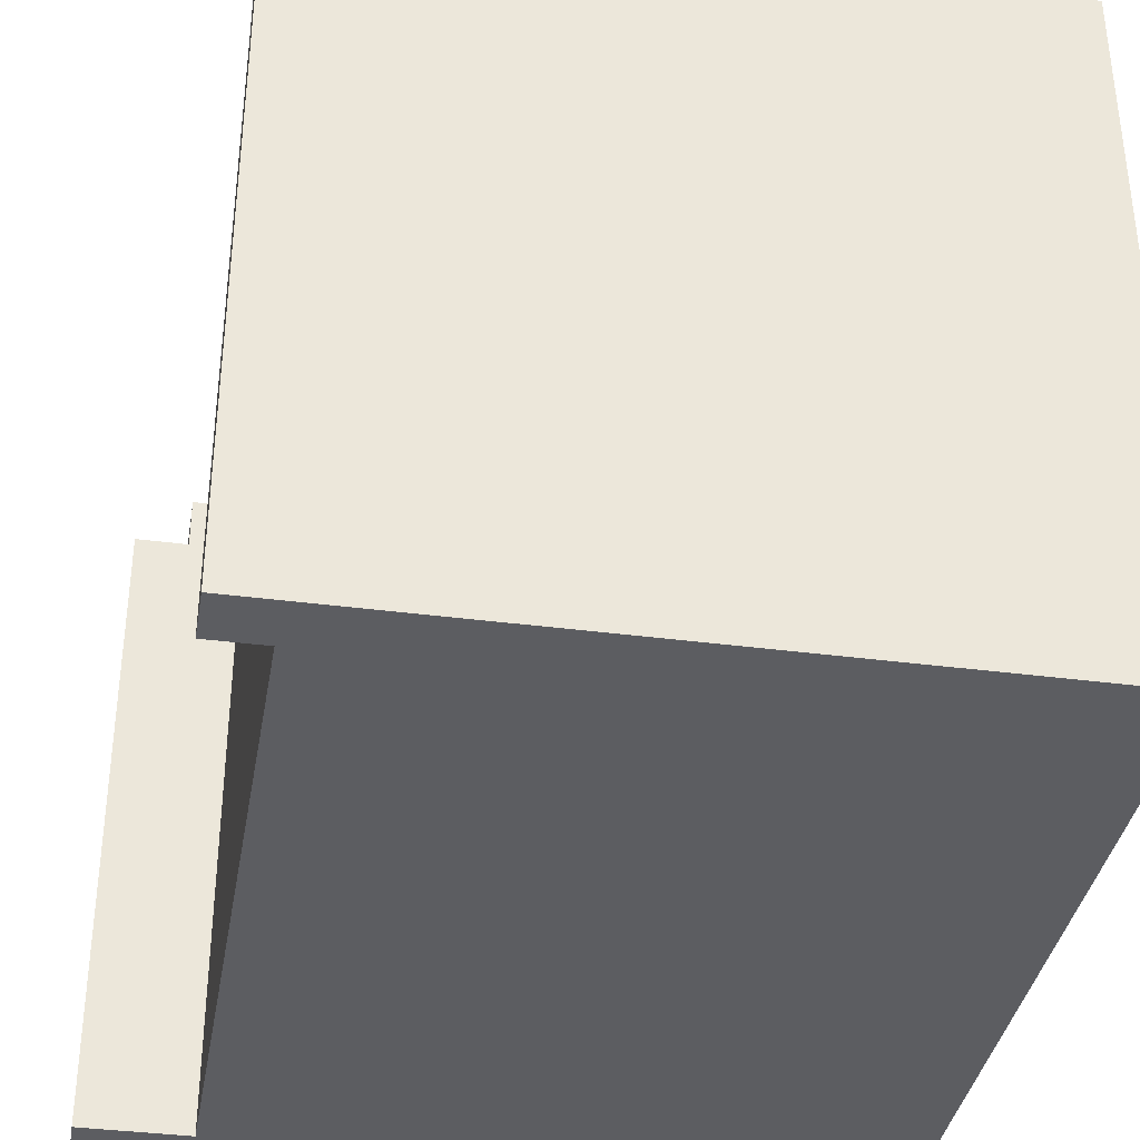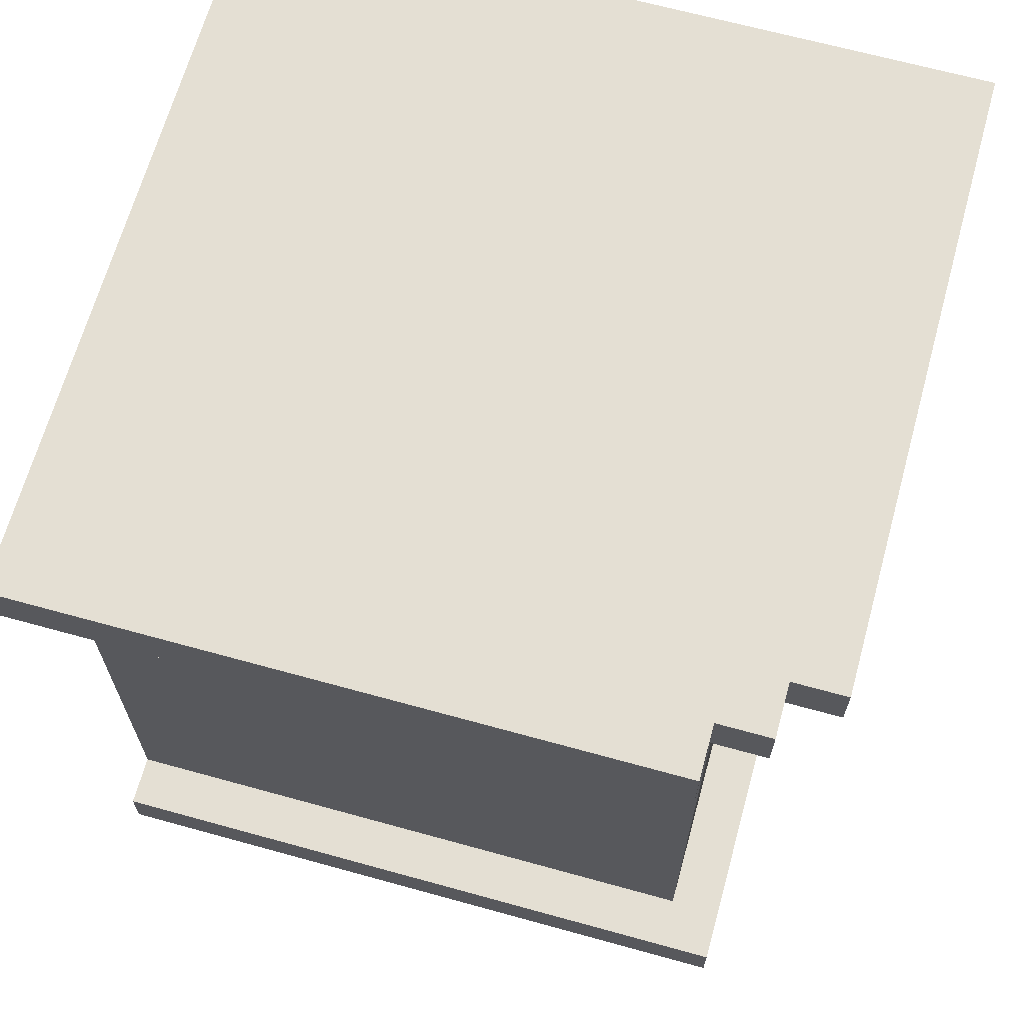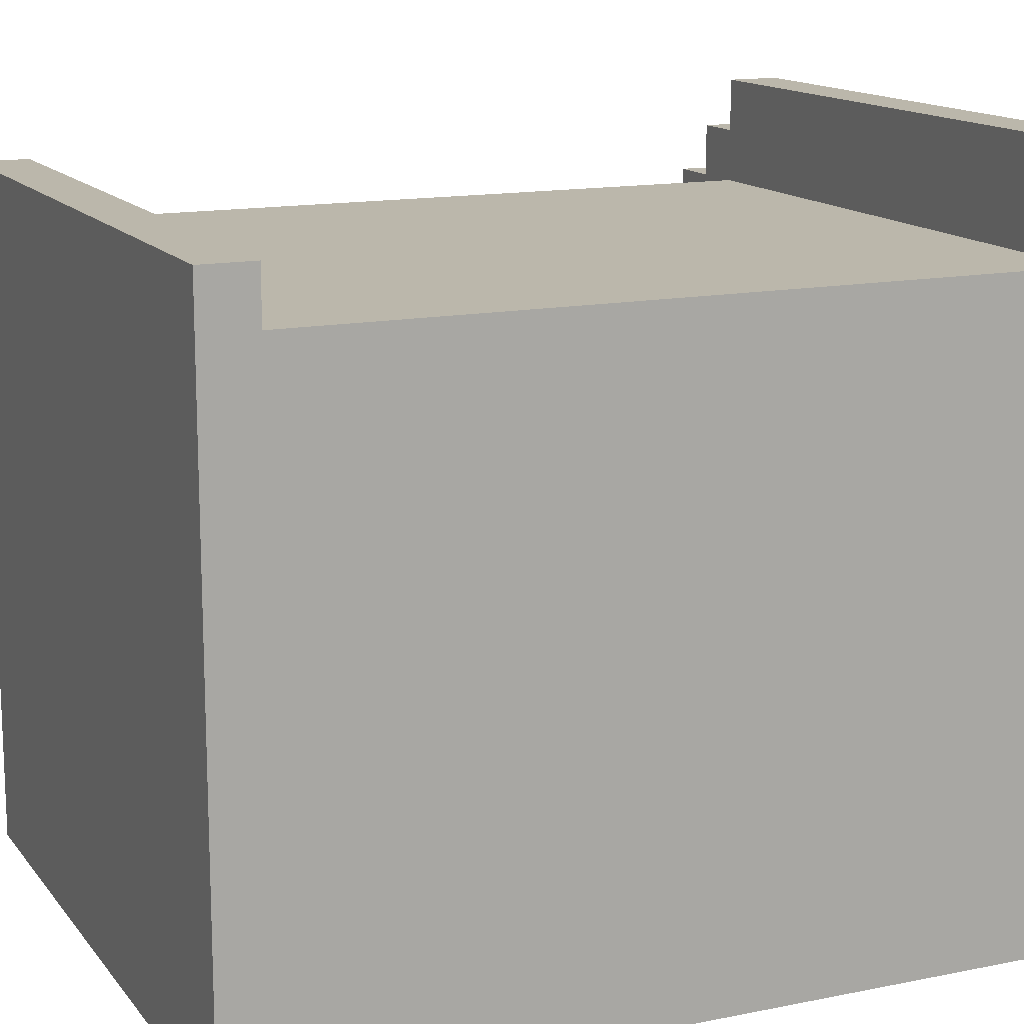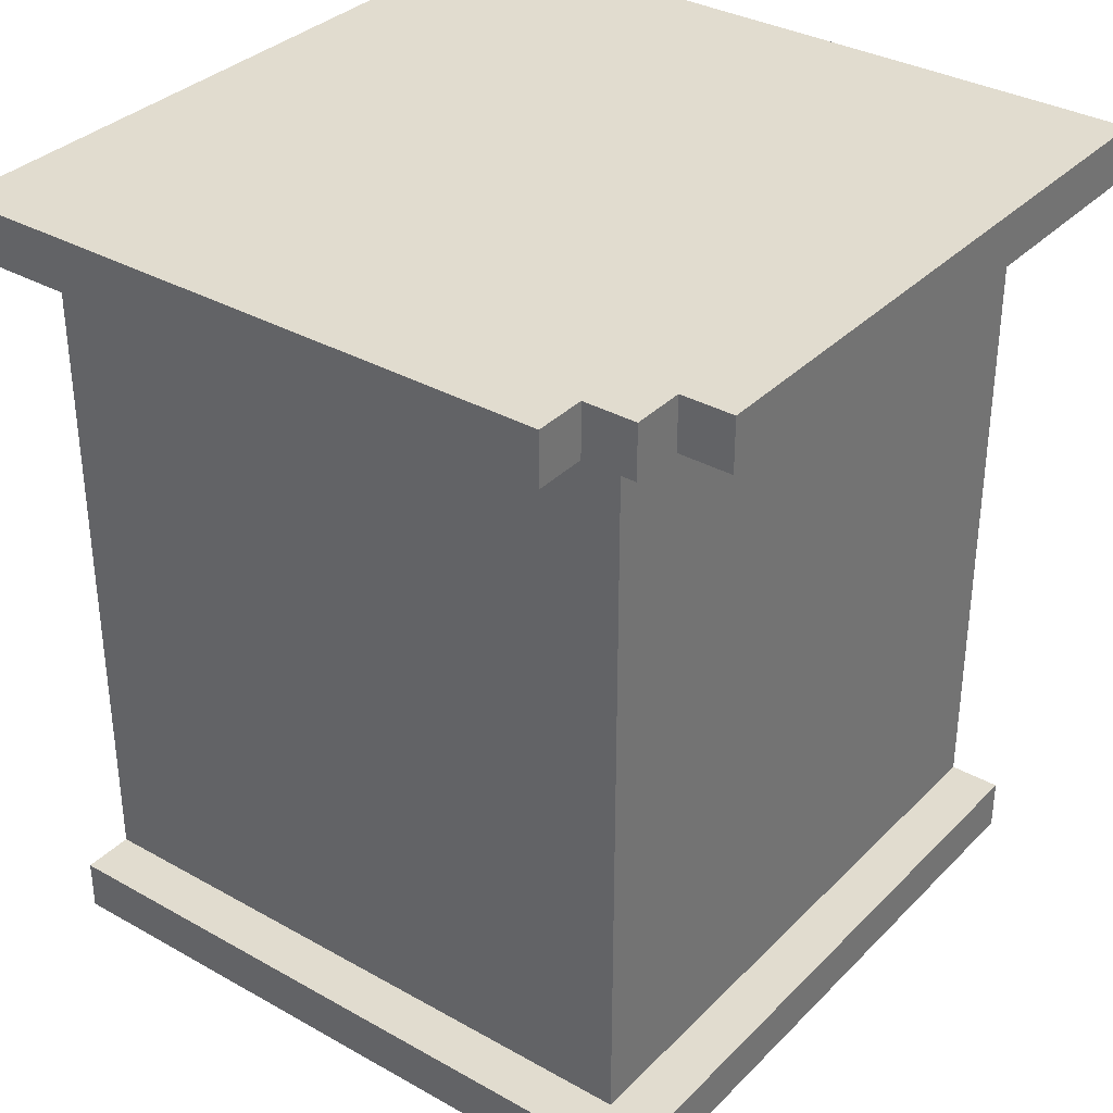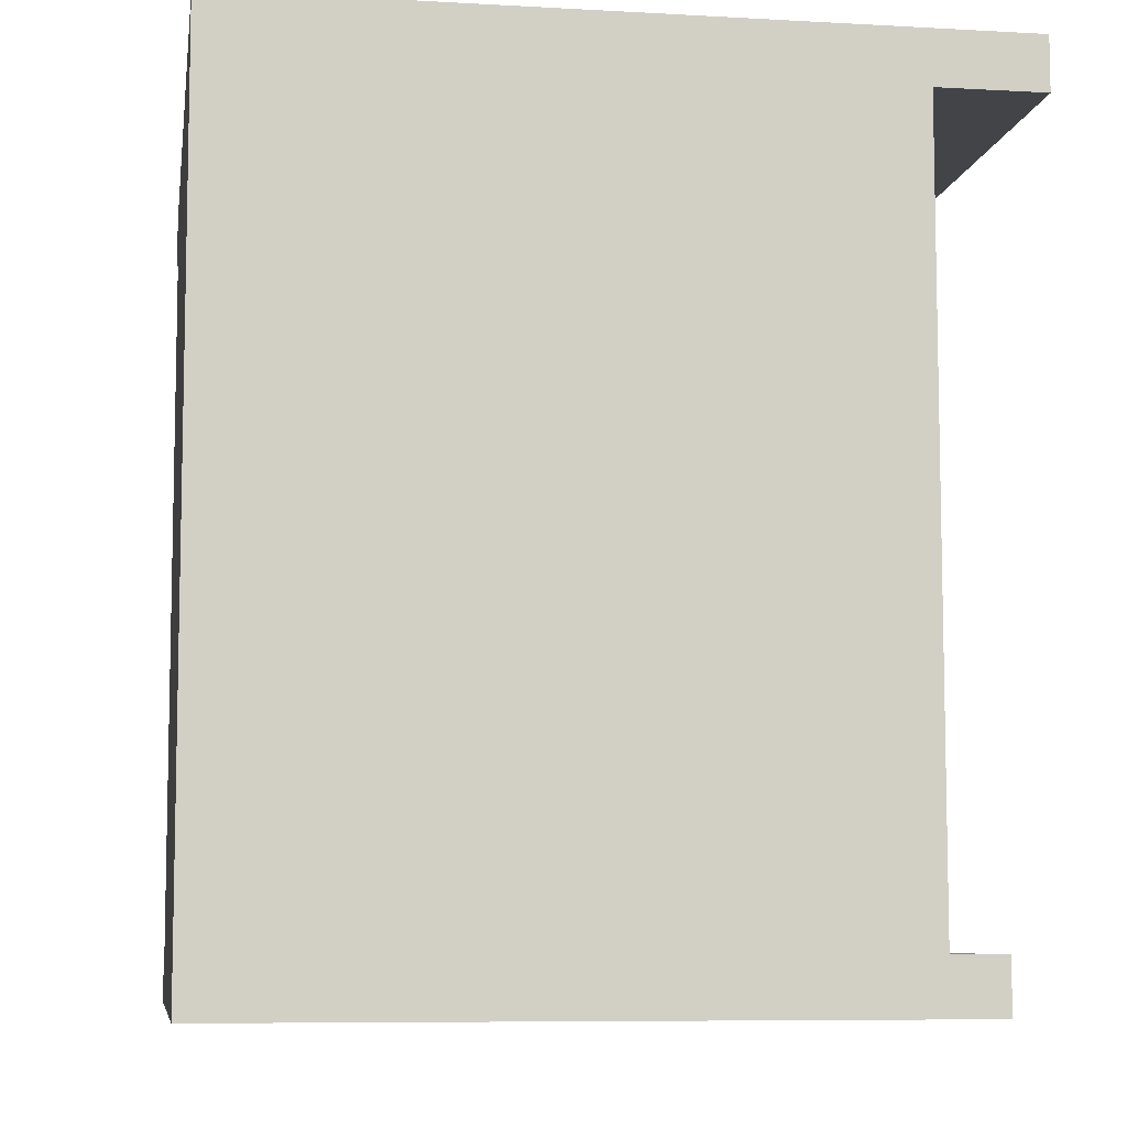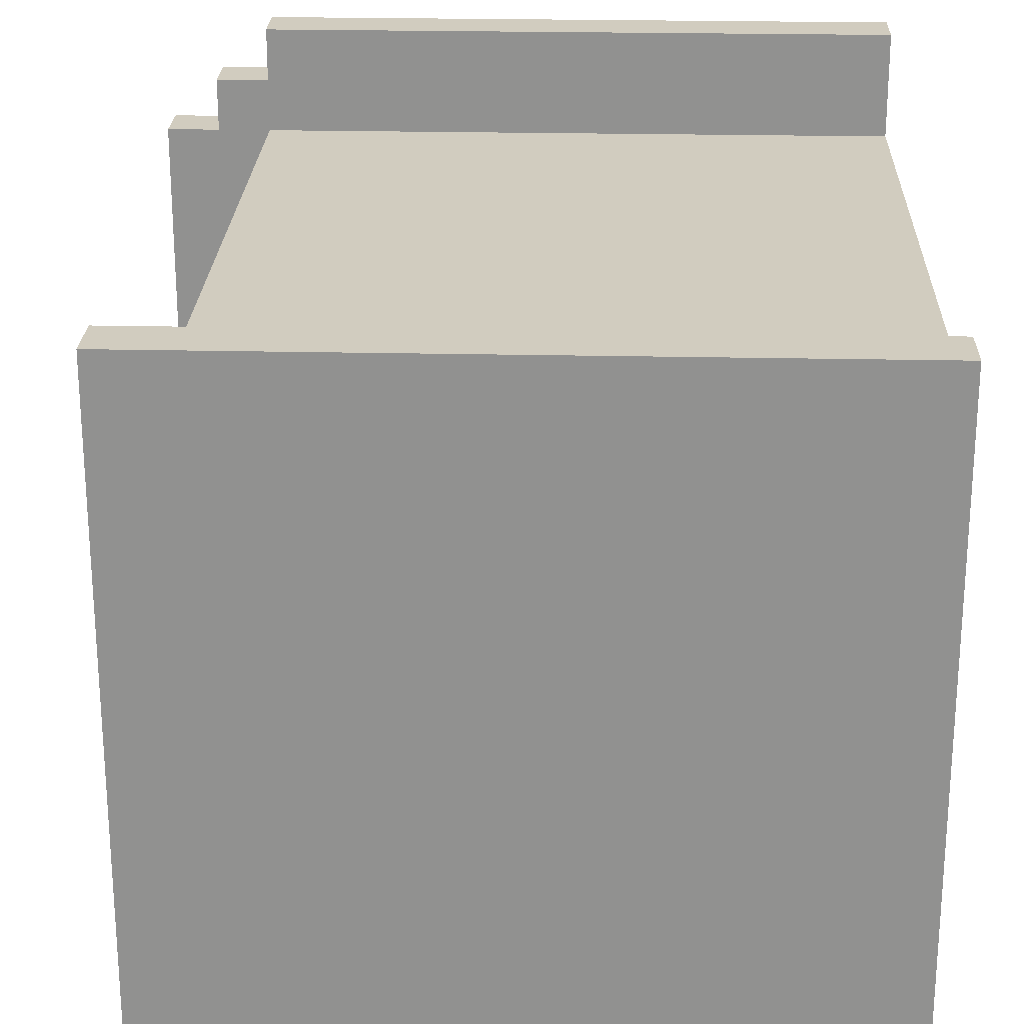
<metadata>
{"format":"obj","ext":"obj","renderer":"f3d","projection":"perspective","resolution":1024,"background":"white","views":[{"elev":-36.8,"azim":-9.7,"up":"+Z"},{"elev":66.6,"azim":-74.5,"up":"+Y"},{"elev":14.2,"azim":66.0,"up":"+Z"},{"elev":34.2,"azim":-52.8,"up":"+Y"},{"elev":-7.8,"azim":171.1,"up":"+Y"},{"elev":23.8,"azim":2.1,"up":"+Z"}]}
</metadata>
<code>
g CounterCornerOut1
v -7 15 5
v -7 15 -7
v -7 16 5
v -7 16 -7
v -6 0 6
v -6 0 -7
v -6 1 6
v -6 1 -7
v -6 15 6
v -6 15 5
v -6 16 6
v -6 16 5
v -5 1 5
v -5 1 -7
v -5 15 7
v -5 15 6
v -5 15 5
v -5 15 -7
v -5 16 7
v -5 16 6
v 7 0 6
v 7 0 5
v 7 0 4
v 7 0 -7
v 7 1 6
v 7 1 5
v 7 15 7
v 7 15 5
v 7 15 4
v 7 15 -7
v 7 16 7
v 7 16 -7
v -5 15 7
v -5 16 7
v 7 15 7
v 7 16 7
v -6 0 6
v -6 1 6
v -6 15 6
v -6 16 6
v -5 15 6
v -5 16 6
v 7 0 6
v 7 1 6
v -7 15 5
v -7 16 5
v -6 15 5
v -6 16 5
v -5 1 5
v -5 15 5
v 7 1 5
v 7 15 5
v -7 15 -7
v -7 16 -7
v -6 0 -7
v -6 1 -7
v -5 0 -7
v -5 1 -7
v -5 15 -7
v -4 0 -7
v -4 15 -7
v 7 0 -7
v 7 15 -7
v 7 16 -7
v -6 0 6
v 7 0 6
v -5 0 5
v 7 0 5
v -4 0 4
v 7 0 4
v -6 0 -7
v -5 0 -7
v -4 0 -7
v 7 0 -7
v -5 15 7
v 7 15 7
v -6 15 6
v -5 15 6
v -7 15 5
v -6 15 5
v -5 15 5
v 7 15 5
v -7 15 -7
v -5 15 -7
v -6 1 6
v 7 1 6
v -5 1 5
v 7 1 5
v -6 1 -7
v -5 1 -7
v -5 16 7
v 7 16 7
v -6 16 6
v -5 16 6
v -7 16 5
v -6 16 5
v -7 16 -7
v 7 16 -7
f 3 2 1
f 4 2 3
f 7 6 5
f 8 6 7
f 11 10 9
f 12 10 11
f 17 14 13
f 18 14 17
f 19 16 15
f 20 16 19
f 21 22 25
f 22 23 26
f 25 22 26
f 26 23 28
f 23 24 29
f 28 23 29
f 29 24 30
f 27 28 31
f 28 29 31
f 29 30 31
f 31 30 32
f 35 34 33
f 36 34 35
f 41 40 39
f 42 40 41
f 43 38 37
f 44 38 43
f 47 46 45
f 48 46 47
f 51 50 49
f 52 50 51
f 55 56 57
f 57 56 58
f 53 54 59
f 57 58 60
f 58 59 60
f 59 54 61
f 60 59 61
f 60 61 62
f 61 54 63
f 62 61 63
f 63 54 64
f 67 66 65
f 68 66 67
f 69 68 67
f 70 68 69
f 71 67 65
f 72 69 67
f 72 67 71
f 73 70 69
f 73 69 72
f 74 70 73
f 78 76 75
f 80 78 77
f 81 76 78
f 81 78 80
f 82 76 81
f 83 80 79
f 83 81 80
f 84 81 83
f 85 86 87
f 87 86 88
f 85 87 89
f 89 87 90
f 91 92 94
f 93 94 96
f 95 96 97
f 94 92 98
f 97 96 98
f 96 94 98

</code>
